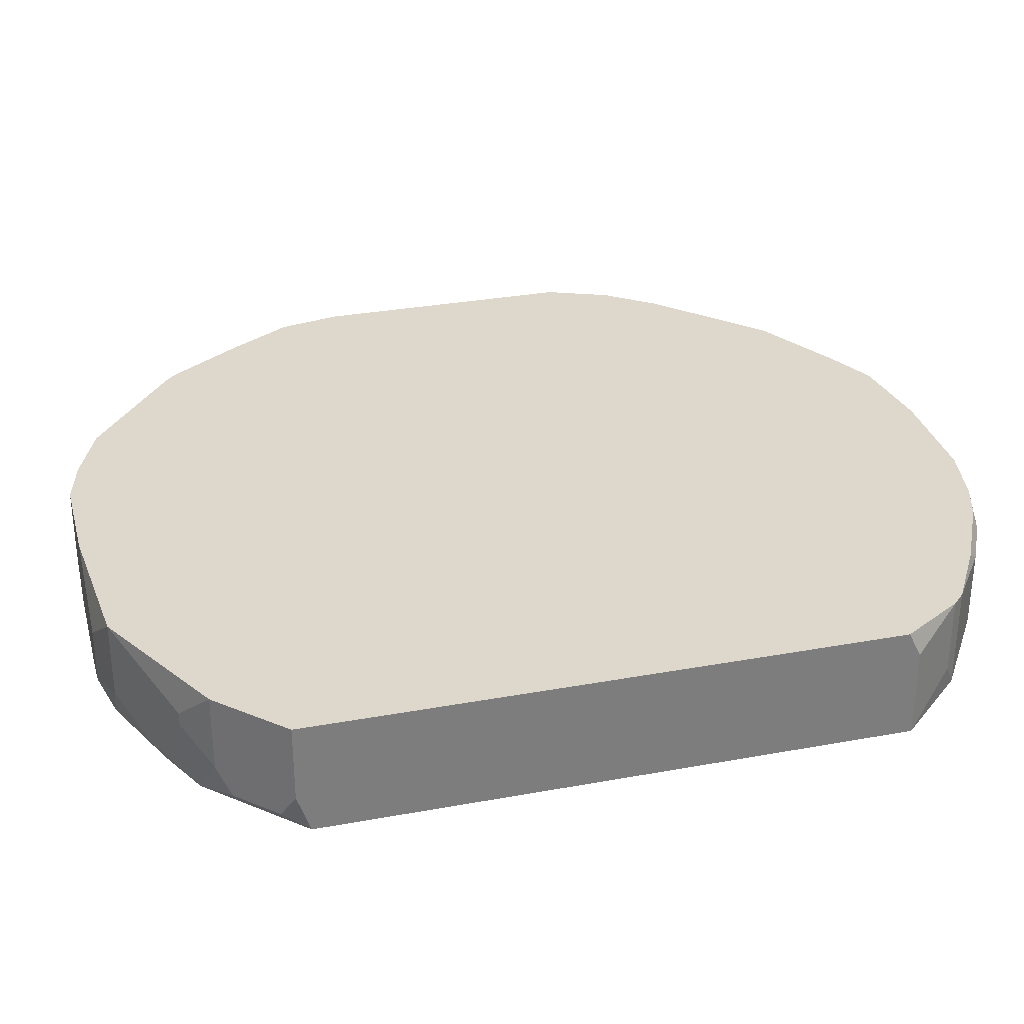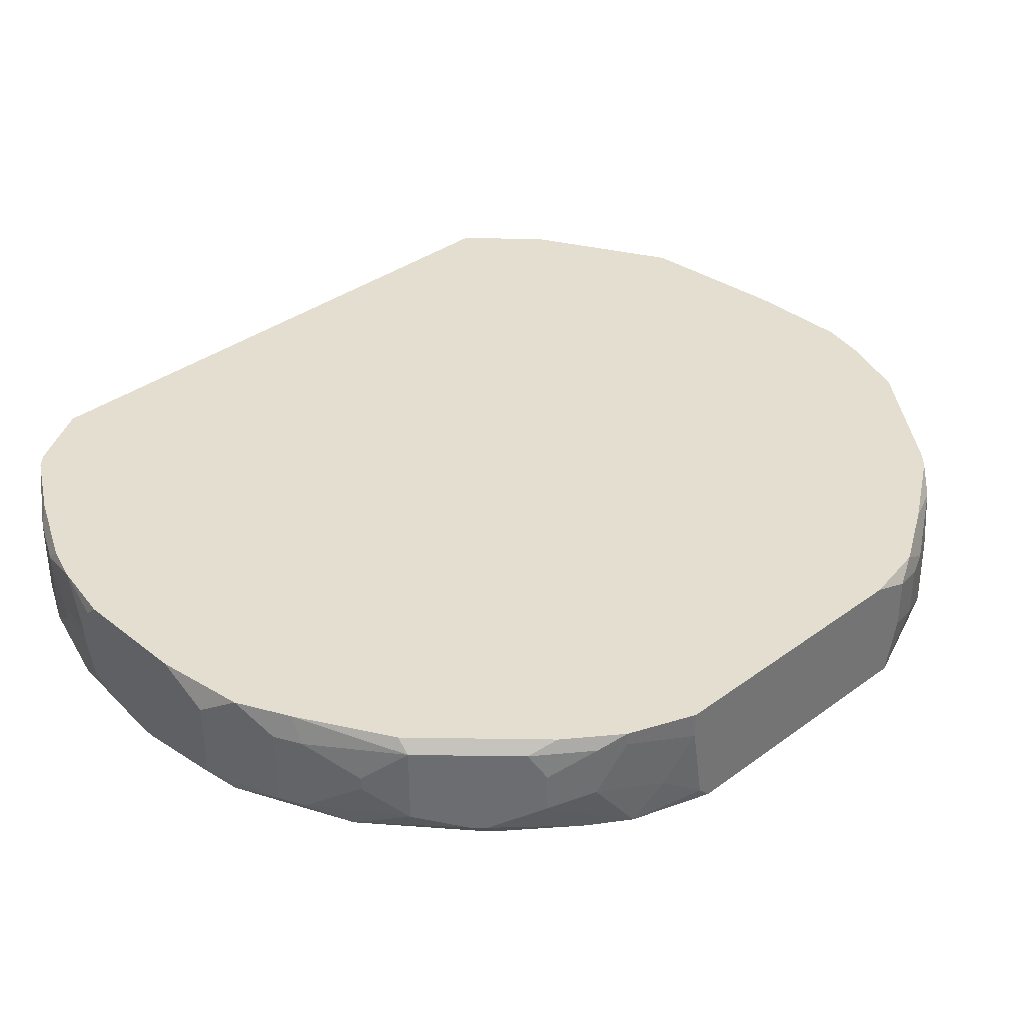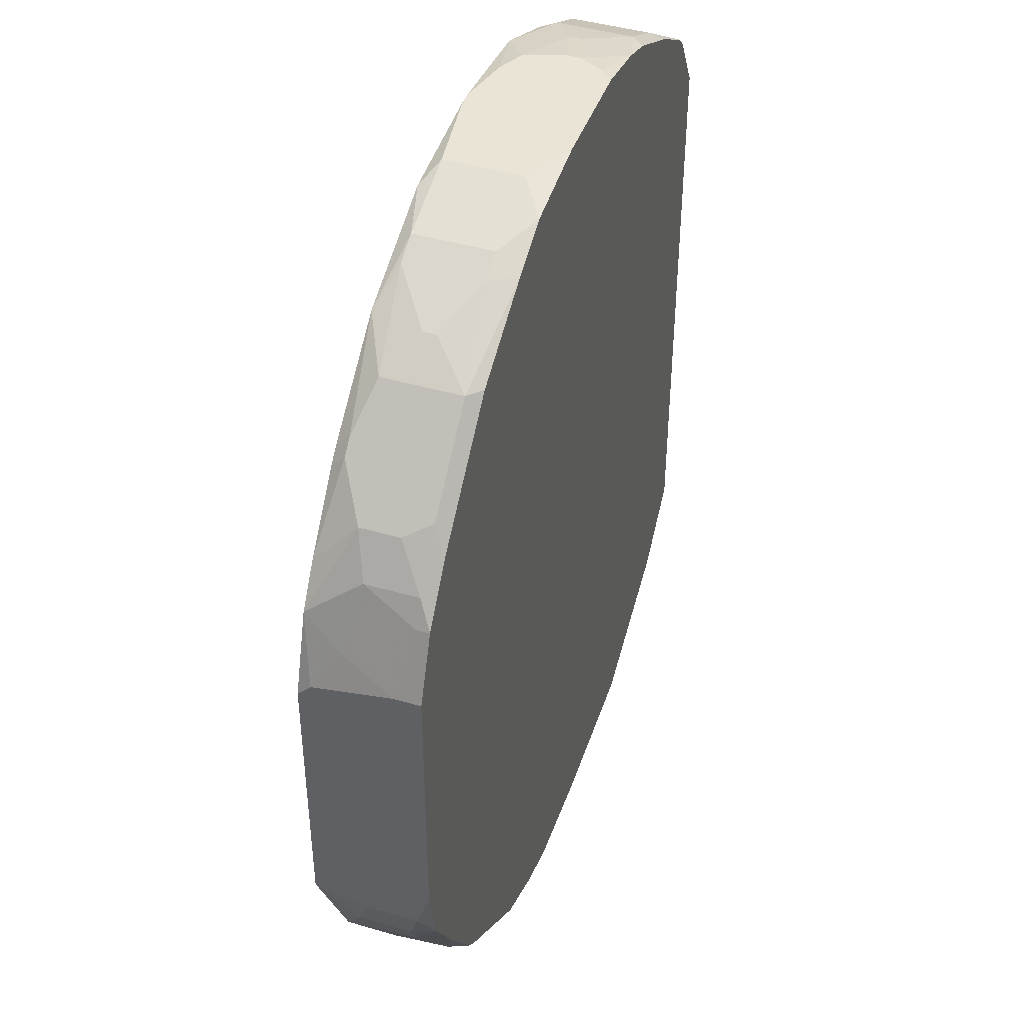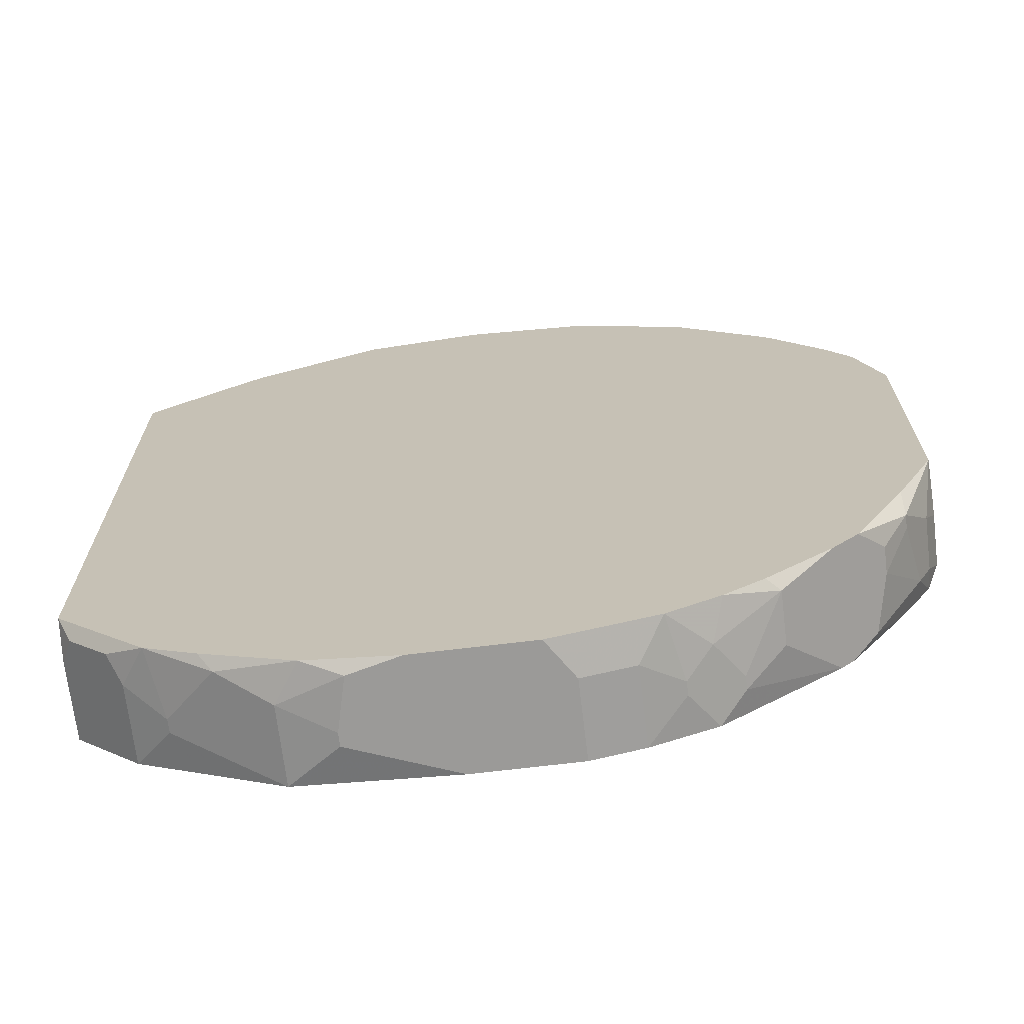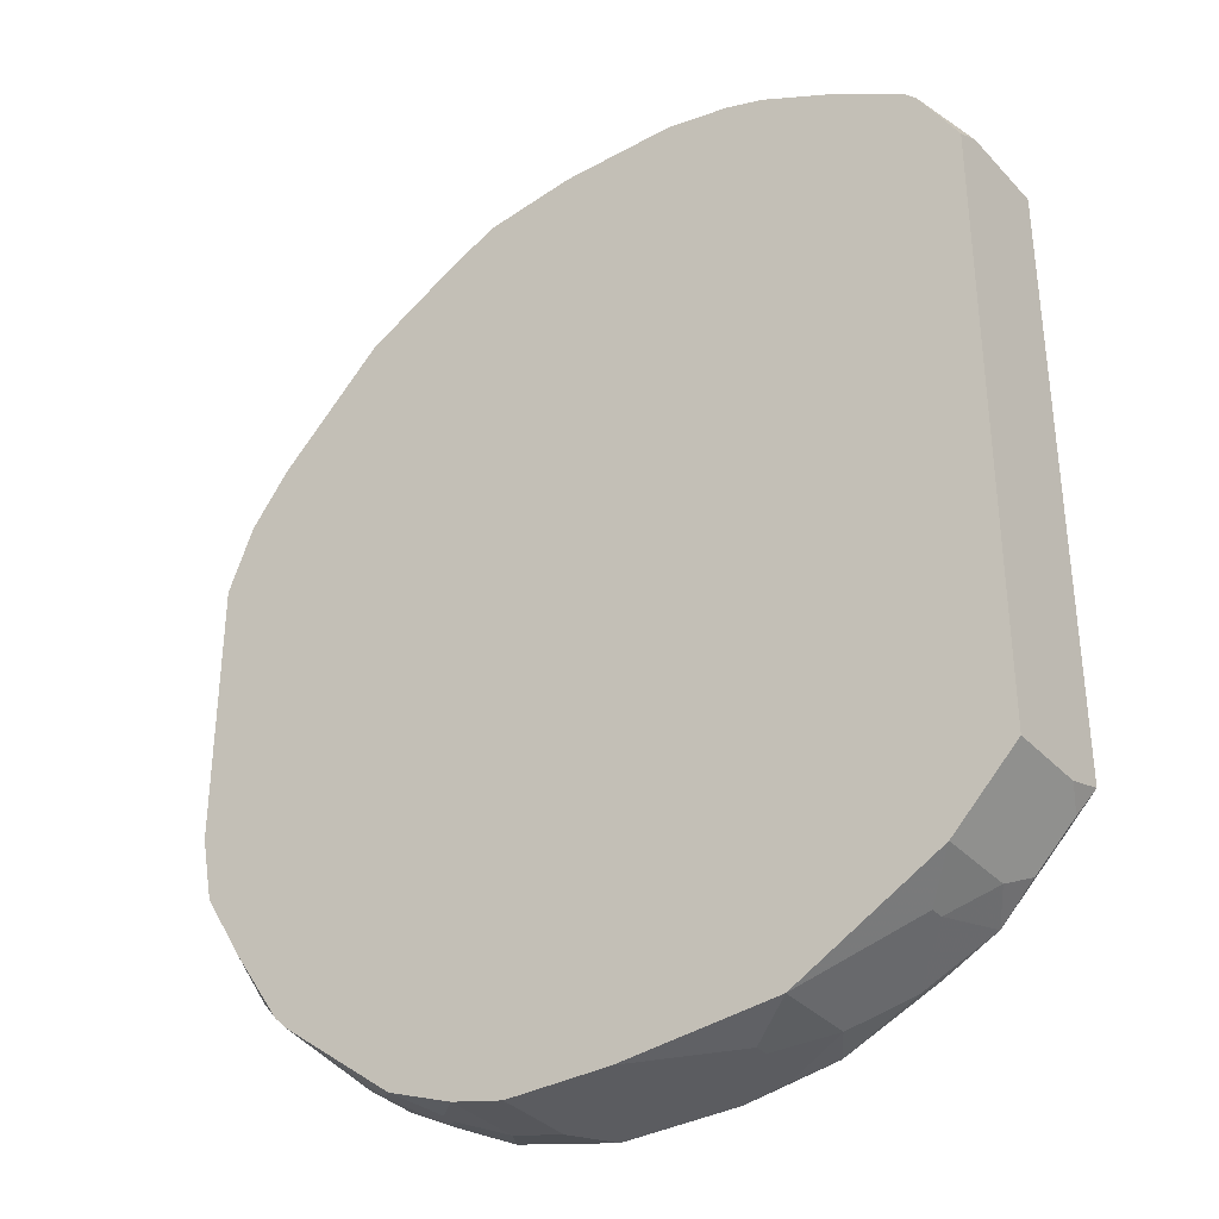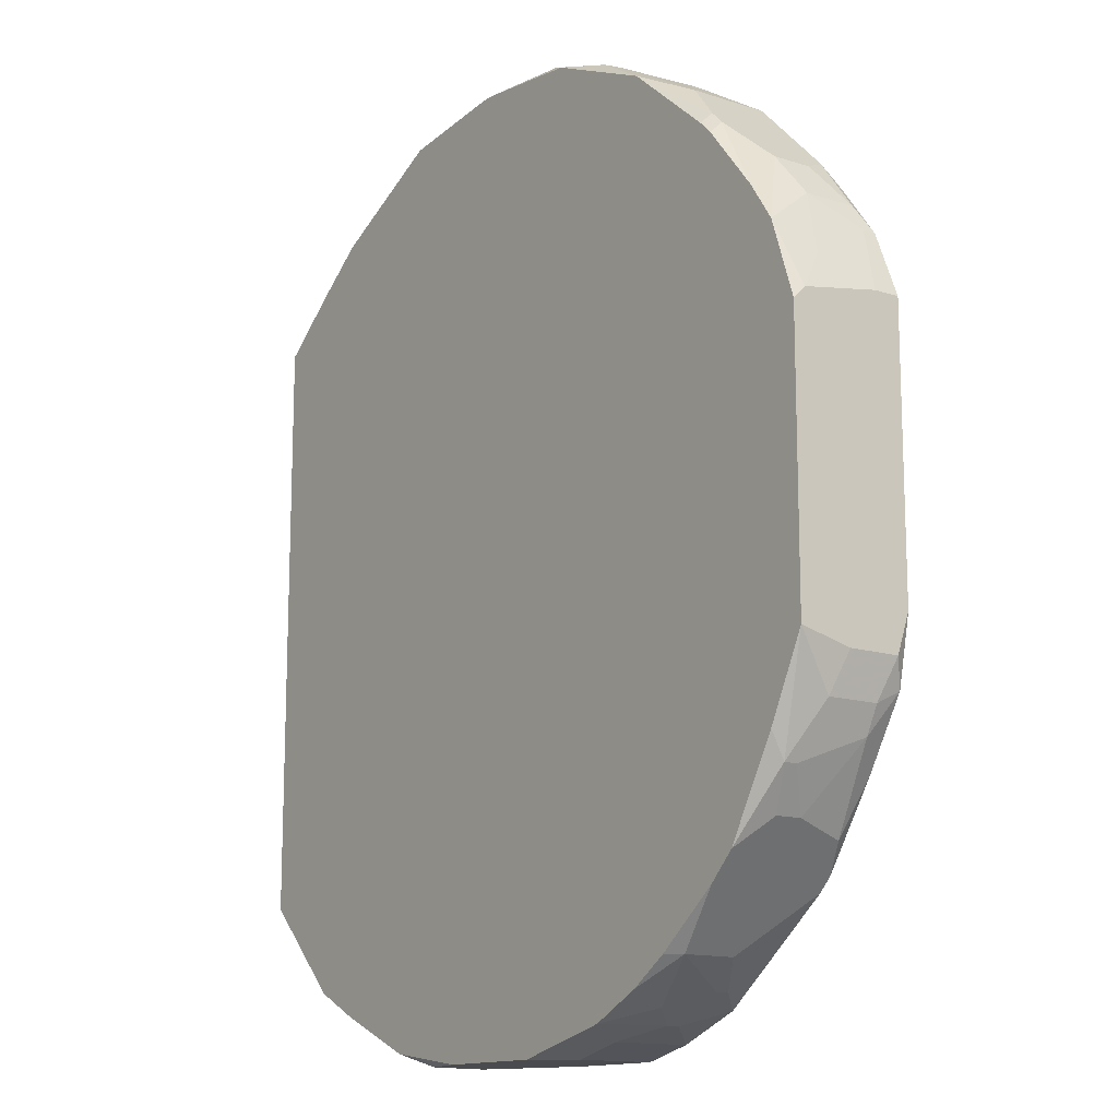
<metadata>
{"format":"obj","ext":"obj","renderer":"f3d","projection":"perspective","resolution":1024,"background":"white","views":[{"elev":31.1,"azim":-104.7,"up":"+Y"},{"elev":35.9,"azim":46.1,"up":"+Y"},{"elev":43.6,"azim":109.0,"up":"+Z"},{"elev":-69.4,"azim":6.9,"up":"+Z"},{"elev":-34.9,"azim":-143.7,"up":"+Z"},{"elev":-13.8,"azim":54.2,"up":"+Z"}]}
</metadata>
<code>
v -0.04266 -0.02185 -0.03447
v 0.05227 -0.008293 0.01827
v 0.05227 -0.008293 -0.01338
v 0.05227 -0.01131 0.01827
v 0.05227 -0.0098 -0.0179
v 0.05227 -0.01583 -0.0179
v 0.05227 -0.02035 0.01676
v 0.05227 -0.02185 0.01525
v 0.05227 -0.02185 -0.01639
v 0.05076 -0.008293 -0.02091
v 0.05076 -0.01131 -0.02242
v 0.05076 -0.01733 0.02128
v 0.05076 -0.01733 -0.02242
v 0.05076 -0.02035 -0.02091
v 0.04925 -0.008293 0.0258
v 0.04925 -0.0098 0.0258
v 0.04925 -0.01131 -0.02543
v 0.04925 -0.02185 0.02429
v 0.04775 -0.0098 0.02881
v 0.04775 -0.01583 0.02881
v 0.04775 -0.01884 -0.02844
v 0.04775 -0.02035 -0.02844
v 0.04775 -0.02185 -0.02543
v 0.04624 -0.008293 -0.02844
v 0.04624 -0.02185 0.02881
v 0.04473 -0.008293 0.03183
v 0.04473 -0.01281 0.03333
v 0.04473 -0.01733 0.03333
v 0.04473 -0.01583 -0.03296
v 0.04473 -0.01884 -0.03296
v 0.04323 -0.0098 0.03484
v 0.04323 -0.0098 -0.03447
v 0.04172 -0.02185 -0.03598
v 0.04021 -0.008293 -0.03748
v 0.04021 -0.02035 0.03785
v 0.04021 -0.02185 0.03635
v 0.03871 -0.008293 -0.03899
v 0.03871 -0.02035 0.03936
v 0.03871 -0.02185 0.03785
v 0.03871 -0.02185 -0.03899
v 0.03419 -0.0098 0.04388
v 0.03419 -0.01884 0.04388
v 0.03268 -0.008293 0.04388
v 0.03268 -0.01432 -0.04502
v 0.03268 -0.02035 -0.04502
v 0.03117 -0.02185 -0.04502
v 0.02967 -0.01432 0.0469
v 0.02967 -0.01583 0.0469
v 0.02816 -0.01131 -0.04803
v 0.02816 -0.01281 -0.04803
v 0.02816 -0.02185 0.0469
v 0.02665 -0.01583 0.0484
v 0.02665 -0.02185 -0.04803
v 0.02515 -0.008293 -0.04954
v 0.02515 -0.01733 -0.04954
v 0.02364 -0.01131 0.04991
v 0.02364 -0.02035 0.04991
v 0.02213 -0.008293 0.04991
v 0.02213 -0.01281 -0.05105
v 0.02213 -0.01432 -0.05105
v 0.02063 -0.01131 0.05142
v 0.02063 -0.02035 0.05142
v 0.02063 -0.02185 -0.05105
v 0.01761 -0.008293 -0.05255
v 0.01761 -0.01733 -0.05255
v 0.01611 -0.008293 0.05292
v 0.0146 -0.02185 0.05292
v 0.01159 -0.008293 -0.05406
v 0.01159 -0.01131 0.05443
v 0.01159 -0.01733 -0.05406
v 0.01159 -0.02035 0.05443
v 0.008572 -0.02185 -0.05406
v 0.005559 -0.008293 0.05443
v -0.0004685 -0.008293 -0.05406
v 0.001038 -0.02185 0.05443
v -0.0004685 -0.02185 0.05443
v -0.04266 -0.02185 0.03484
v -0.004989 -0.02185 -0.05406
v -0.006496 -0.02035 0.05443
v -0.008002 -0.008293 0.05443
v -0.009509 -0.0098 0.05443
v -0.009509 -0.01884 0.05443
v -0.01102 -0.01281 0.05443
v -0.01102 -0.01432 0.05443
v -0.01102 -0.02035 -0.05406
v -0.01252 -0.01281 -0.05406
v -0.01252 -0.01432 -0.05406
v -0.01403 -0.02185 0.05292
v -0.01554 -0.008293 0.05292
v -0.01554 -0.02185 -0.05255
v -0.01704 -0.01432 0.05292
v -0.01704 -0.01583 0.05292
v -0.01855 -0.008293 -0.05255
v -0.01855 -0.01733 -0.05255
v -0.02006 -0.008293 0.05142
v -0.02006 -0.02035 0.05142
v -0.02156 -0.0098 0.05142
v -0.02156 -0.01884 0.05142
v -0.02458 -0.02035 -0.04954
v -0.02608 -0.02185 -0.04803
v -0.02759 -0.0098 0.0484
v -0.02759 -0.01884 0.0484
v -0.0291 -0.008293 0.0469
v -0.0291 -0.02035 0.0469
v -0.0291 -0.02185 0.04539
v -0.0306 -0.01281 -0.04652
v -0.0306 -0.01432 -0.04652
v -0.03211 -0.02185 -0.04502
v -0.03512 -0.008293 -0.04351
v -0.03512 -0.01733 -0.04351
v -0.03512 -0.02185 0.04087
v -0.03663 -0.008293 0.04237
v -0.03663 -0.02035 0.04237
v -0.03663 -0.02035 -0.042
v -0.03814 -0.008293 0.04087
v -0.03814 -0.01733 0.04087
v -0.04115 -0.02035 -0.03748
v -0.04266 -0.008293 0.03333
v -0.04266 -0.008293 -0.03598
v -0.04266 -0.01131 0.03484
v -0.04266 -0.01733 -0.03598
f 26 43 41
f 99 93 94
f 99 94 90
f 85 90 94
f 115 118 120
f 7 18 8
f 31 19 26
f 31 26 41
f 20 28 18
f 15 26 19
f 15 19 20
f 15 20 16
f 121 117 1
f 121 1 77
f 121 77 120
f 121 120 118
f 121 118 119
f 121 119 109
f 121 109 110
f 121 110 117
f 106 109 93
f 72 70 65
f 64 65 70
f 64 70 68
f 113 104 102
f 113 105 104
f 3 5 10
f 4 2 15
f 4 15 16
f 27 31 41
f 27 41 42
f 27 42 28
f 27 28 20
f 27 20 19
f 27 19 31
f 35 28 42
f 58 56 41
f 58 41 43
f 107 106 93
f 107 93 99
f 107 110 109
f 107 109 106
f 100 99 90
f 108 110 107
f 108 107 99
f 108 99 100
f 87 85 94
f 87 94 93
f 87 93 86
f 74 86 93
f 63 72 65
f 63 65 60
f 78 90 85
f 78 85 87
f 78 87 86
f 78 86 74
f 78 74 68
f 78 68 70
f 78 70 72
f 59 60 65
f 59 65 64
f 59 64 54
f 11 10 5
f 23 22 9
f 23 33 22
f 82 92 98
f 82 98 88
f 96 88 98
f 96 98 102
f 96 102 104
f 96 104 105
f 96 105 88
f 75 67 71
f 89 83 81
f 116 115 120
f 116 120 77
f 116 77 113
f 111 113 77
f 111 105 113
f 12 4 16
f 12 16 20
f 12 20 18
f 12 18 7
f 12 7 4
f 38 35 42
f 38 42 51
f 36 35 38
f 47 41 56
f 114 108 1
f 114 1 117
f 114 117 110
f 114 110 108
f 30 22 33
f 6 5 3
f 6 3 2
f 6 2 4
f 6 4 7
f 6 7 8
f 6 8 9
f 79 82 88
f 79 88 76
f 84 83 91
f 84 91 92
f 84 92 82
f 73 69 66
f 80 89 81
f 80 81 83
f 80 83 84
f 80 84 82
f 80 82 79
f 80 79 76
f 80 76 75
f 80 75 71
f 80 71 69
f 80 69 73
f 97 101 102
f 97 102 98
f 97 98 92
f 97 92 91
f 97 91 83
f 97 83 89
f 112 101 103
f 112 115 116
f 112 116 113
f 112 113 102
f 112 102 101
f 39 36 38
f 39 38 51
f 25 18 28
f 25 28 35
f 25 35 36
f 61 56 58
f 61 58 66
f 61 66 69
f 52 47 56
f 52 56 61
f 49 44 45
f 49 45 50
f 55 63 60
f 55 60 59
f 55 59 54
f 55 54 49
f 55 49 50
f 55 50 45
f 21 22 30
f 21 30 29
f 32 29 30
f 32 30 45
f 32 45 44
f 32 44 34
f 32 34 24
f 32 24 10
f 14 9 22
f 95 97 89
f 95 103 101
f 95 101 97
f 62 52 61
f 62 61 69
f 62 69 71
f 62 71 67
f 62 67 51
f 37 49 54
f 37 54 64
f 37 64 68
f 37 68 74
f 37 74 93
f 37 93 109
f 37 109 119
f 37 119 118
f 37 118 115
f 37 115 112
f 37 112 103
f 37 103 95
f 37 95 89
f 37 89 80
f 37 80 73
f 37 73 66
f 37 66 58
f 37 58 43
f 37 43 26
f 37 26 15
f 37 15 2
f 37 2 3
f 37 3 10
f 37 10 24
f 37 24 34
f 37 34 44
f 37 44 49
f 40 46 45
f 40 45 30
f 40 30 33
f 53 46 40
f 53 40 33
f 53 33 23
f 53 23 9
f 53 9 8
f 53 8 18
f 53 18 25
f 53 25 36
f 53 36 39
f 53 39 51
f 53 51 67
f 53 67 75
f 53 75 76
f 53 76 88
f 53 88 105
f 53 105 111
f 53 111 77
f 53 77 1
f 53 1 108
f 53 108 100
f 53 100 90
f 53 90 78
f 53 78 72
f 53 72 63
f 53 63 55
f 53 55 45
f 53 45 46
f 17 32 10
f 17 10 11
f 17 11 21
f 17 21 29
f 17 29 32
f 13 14 22
f 13 22 21
f 13 21 11
f 13 11 5
f 13 5 6
f 13 6 9
f 13 9 14
f 57 62 51
f 57 51 42
f 57 52 62
f 48 57 42
f 48 42 41
f 48 41 47
f 48 47 52
f 48 52 57

</code>
